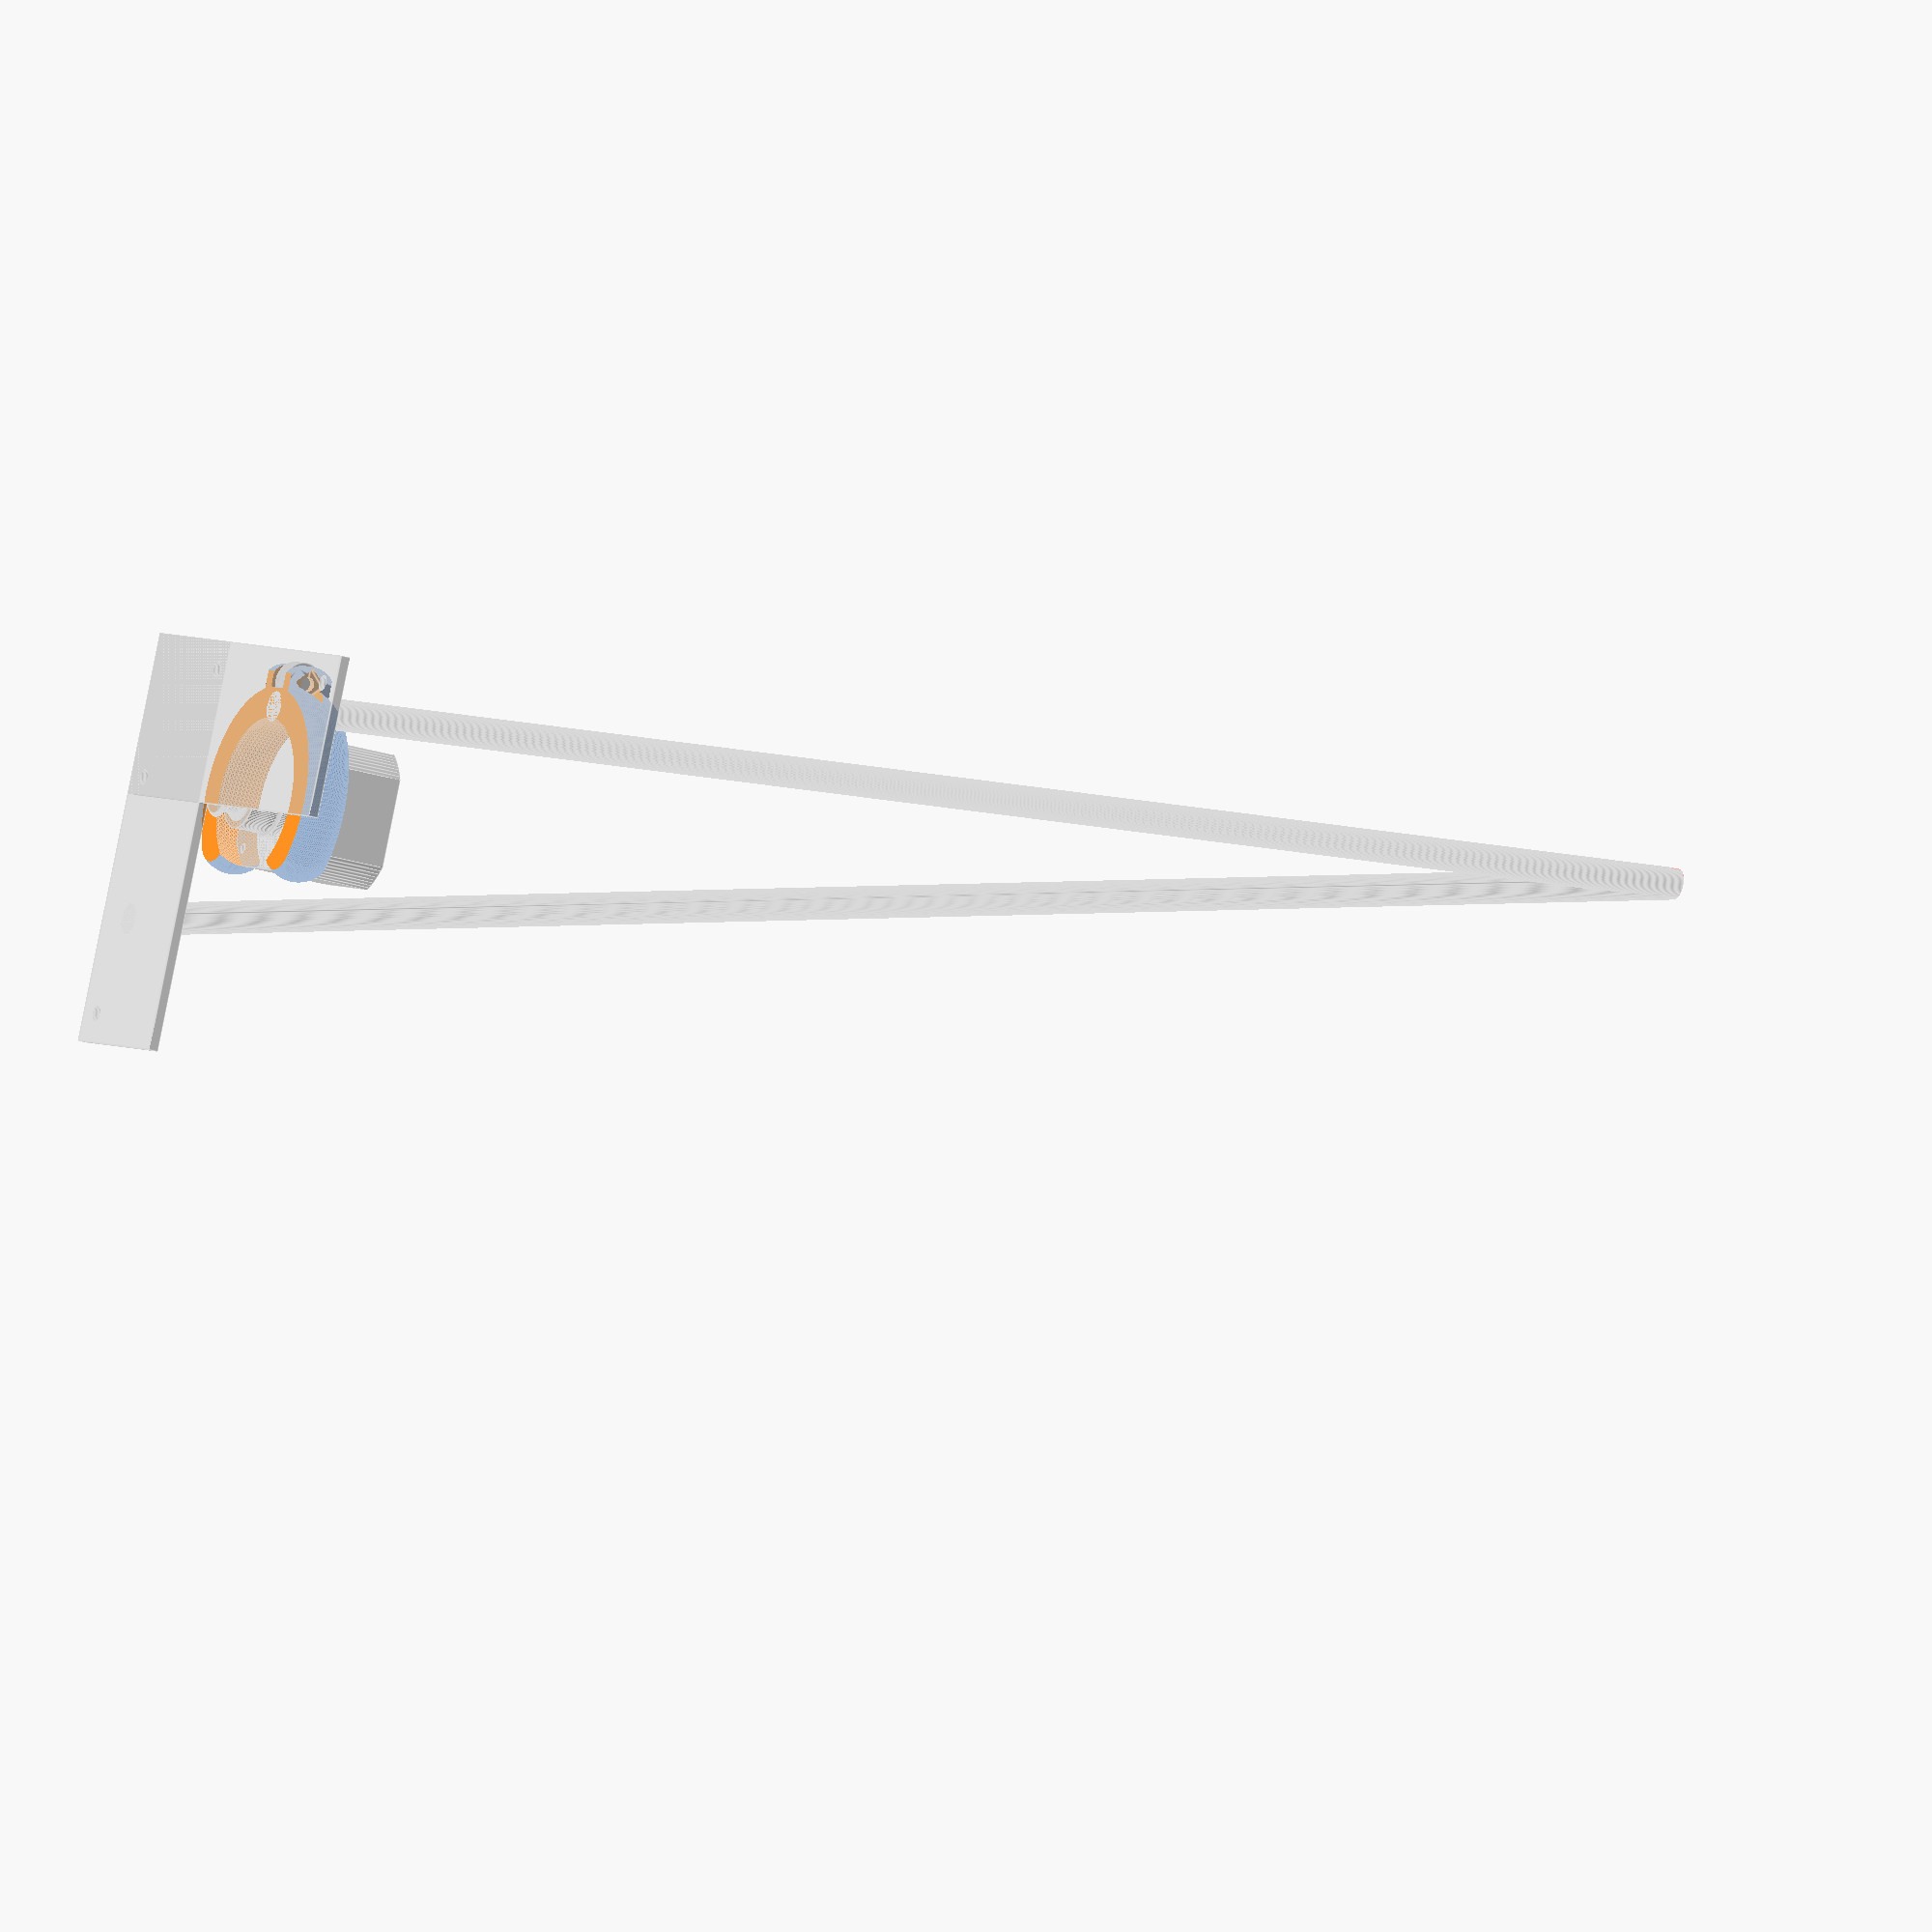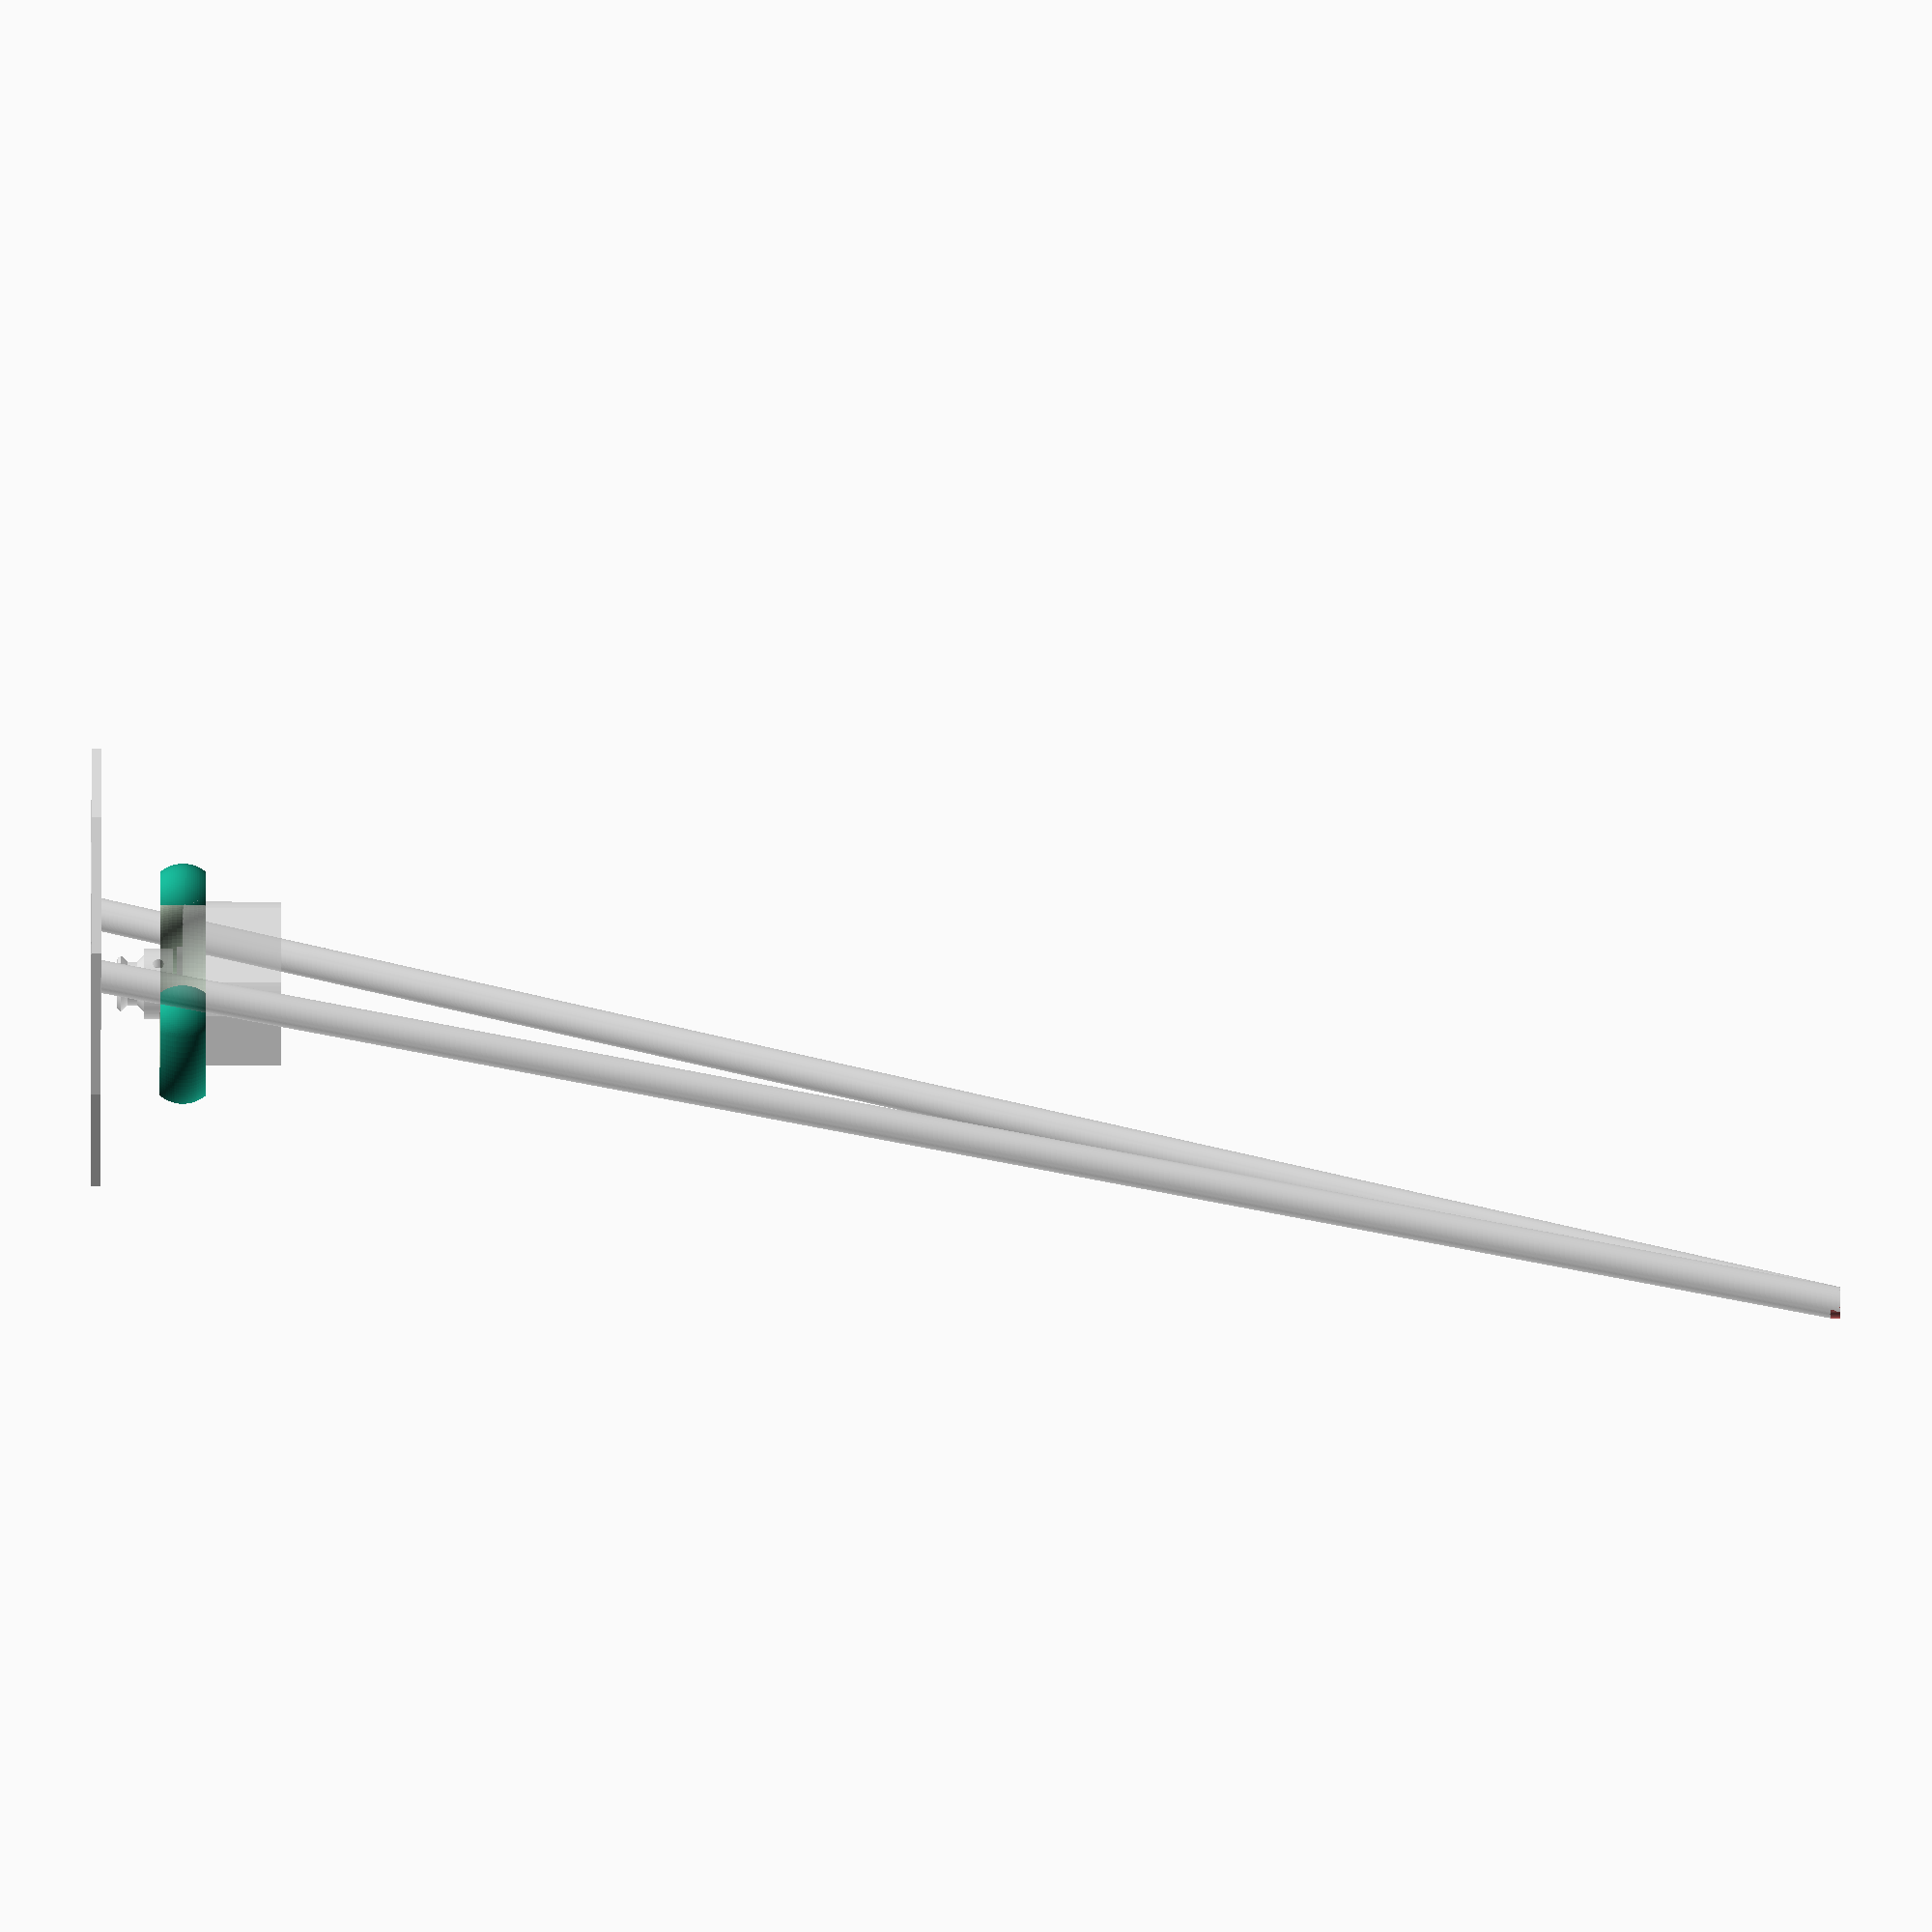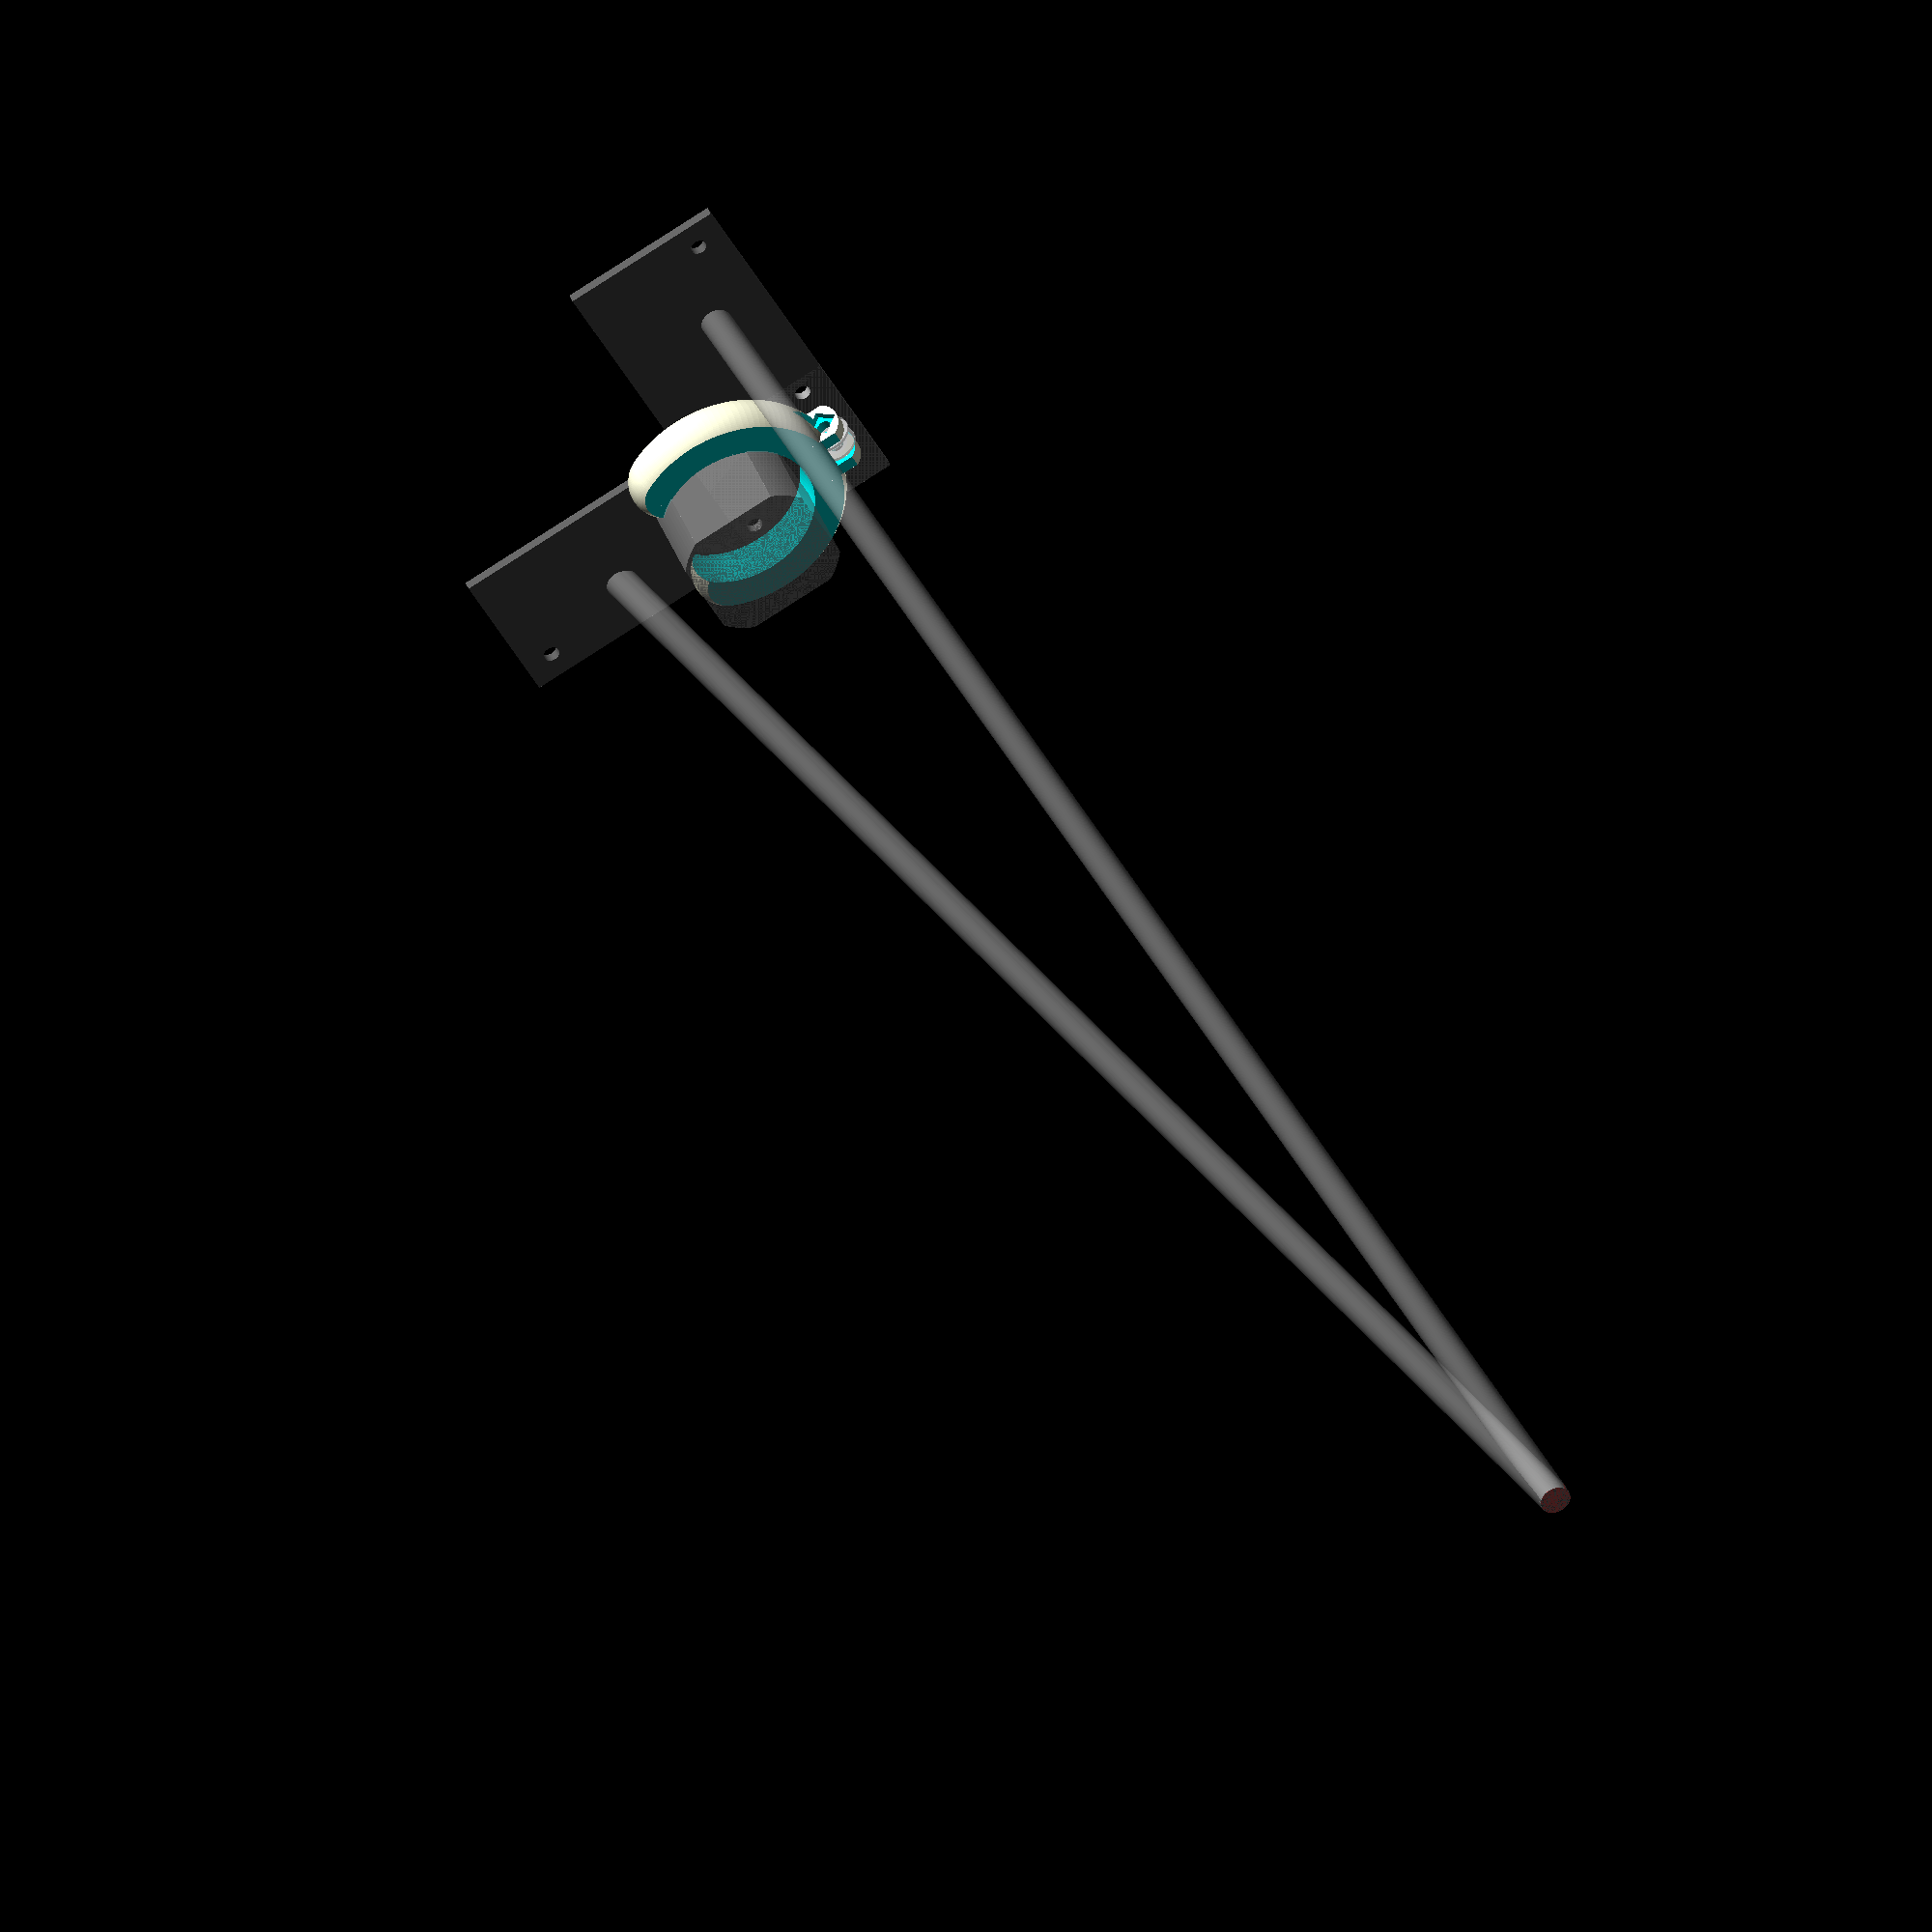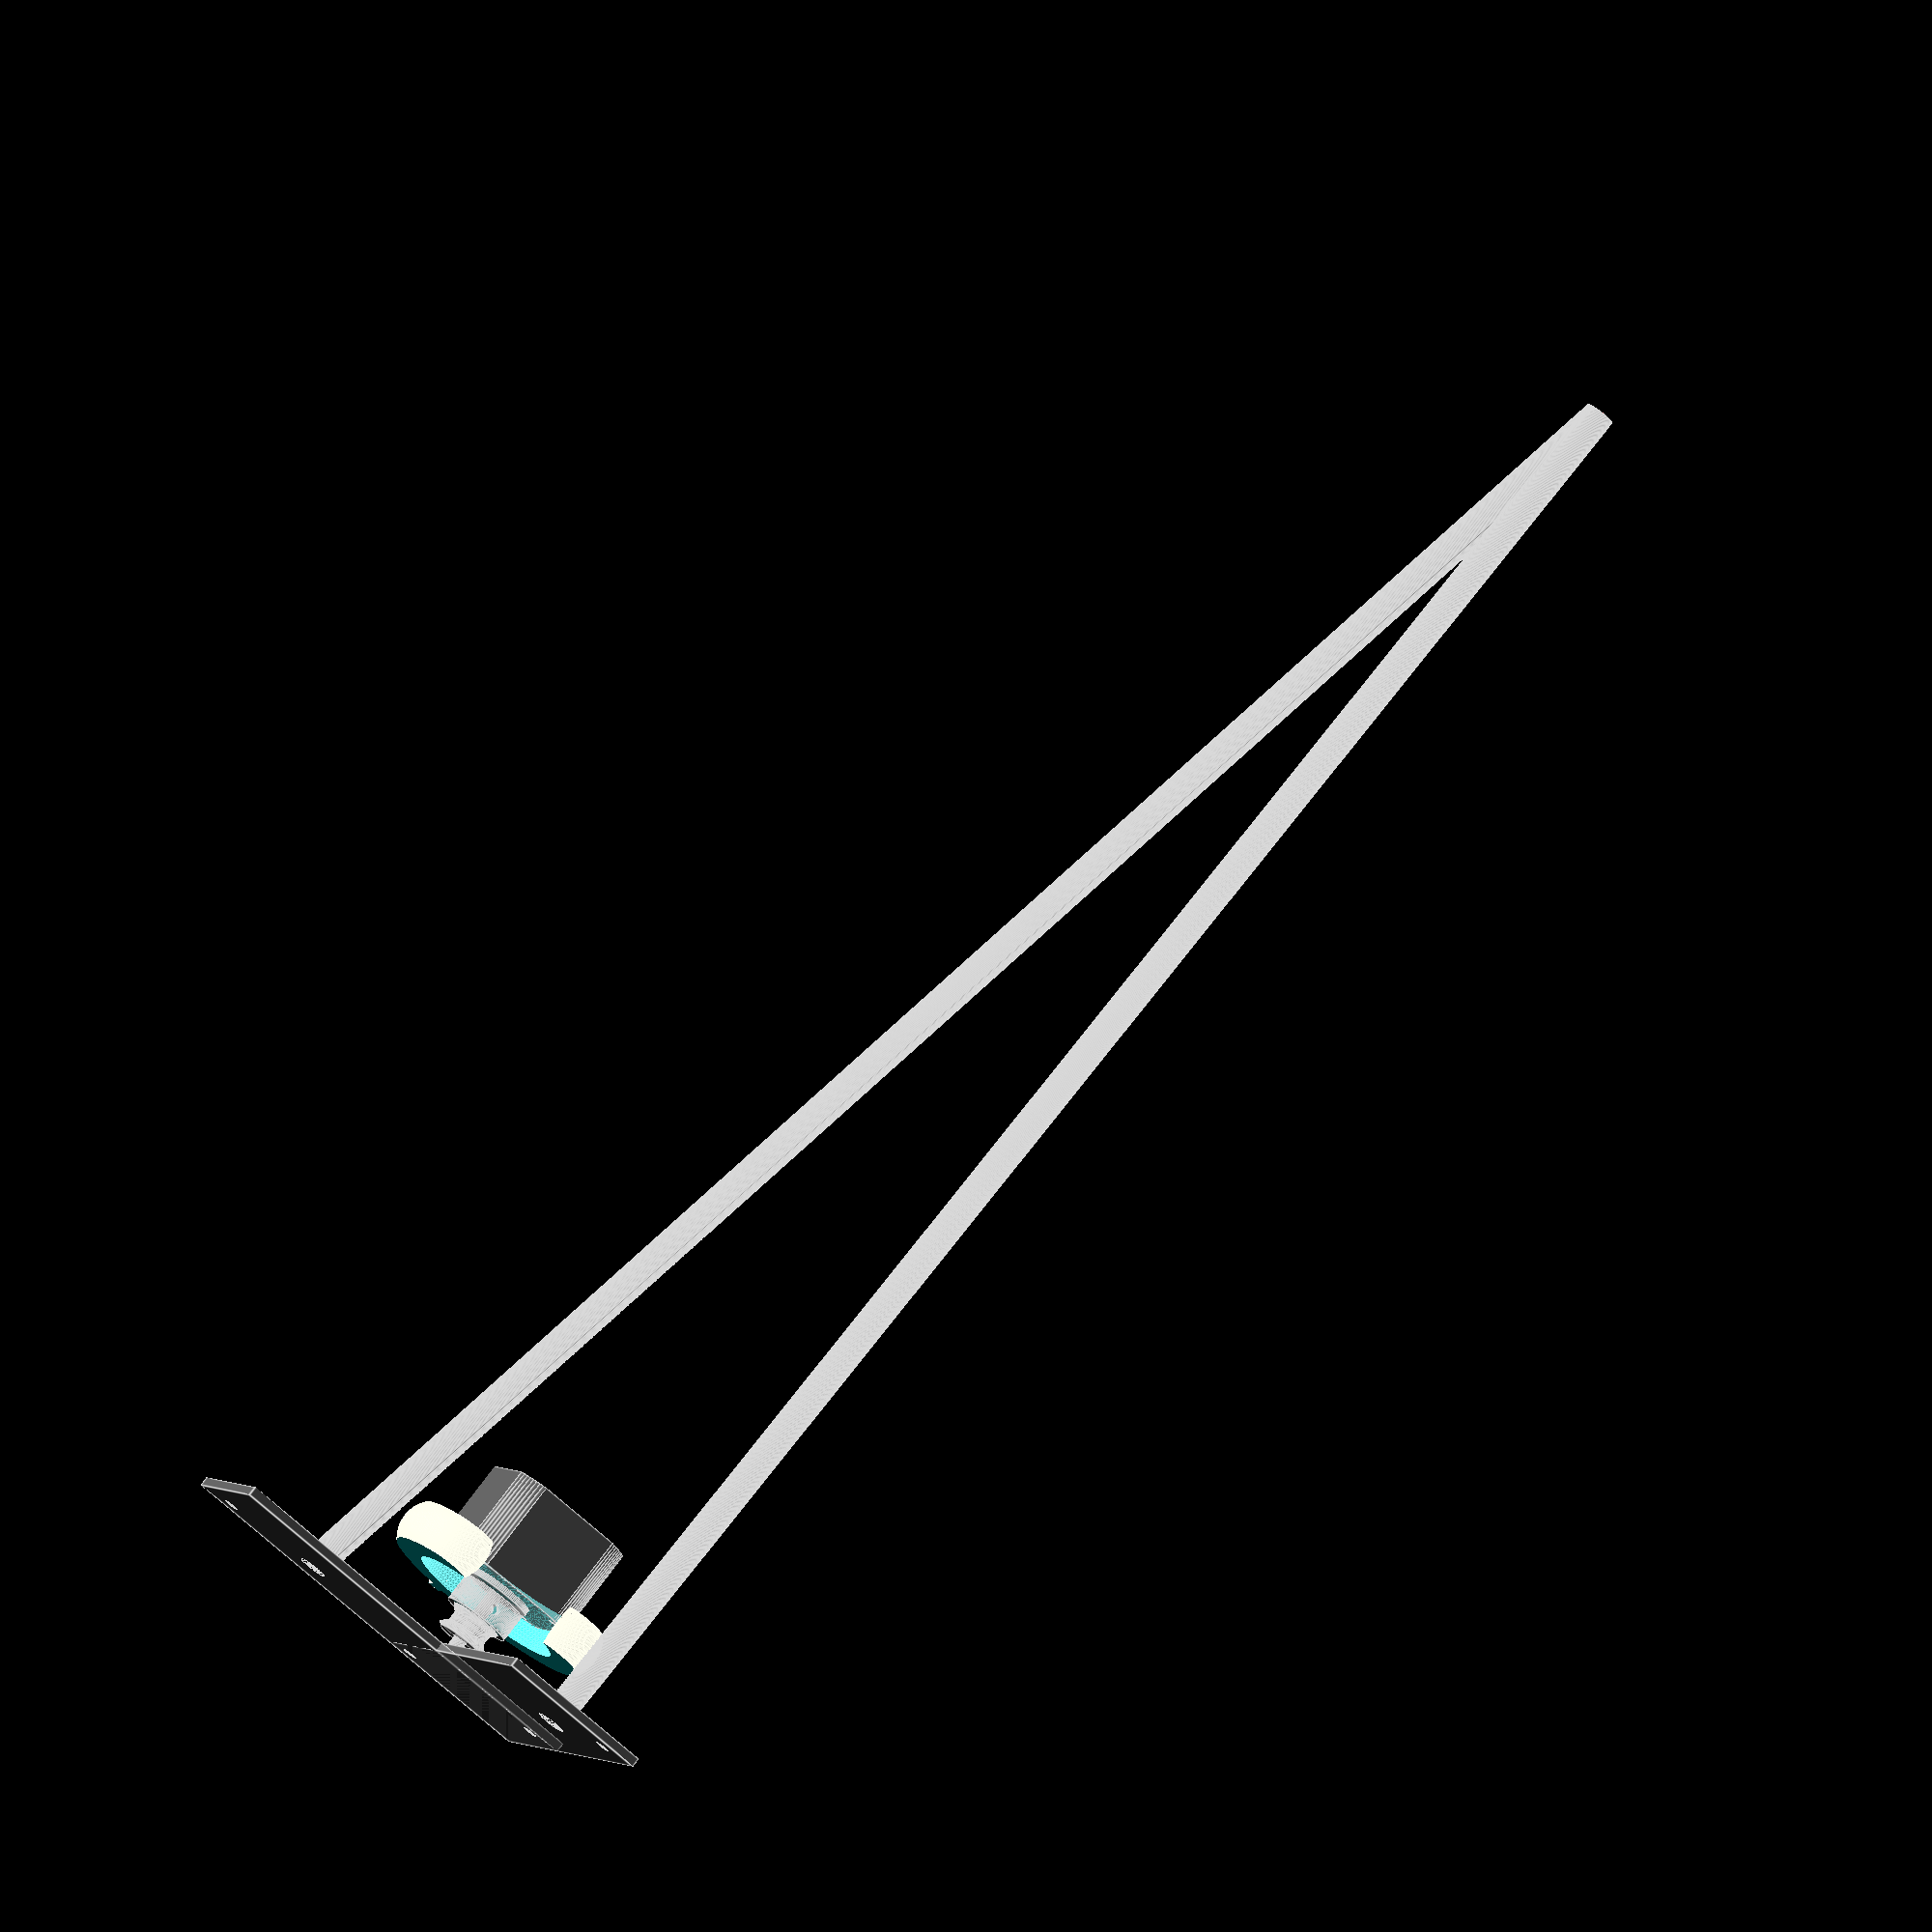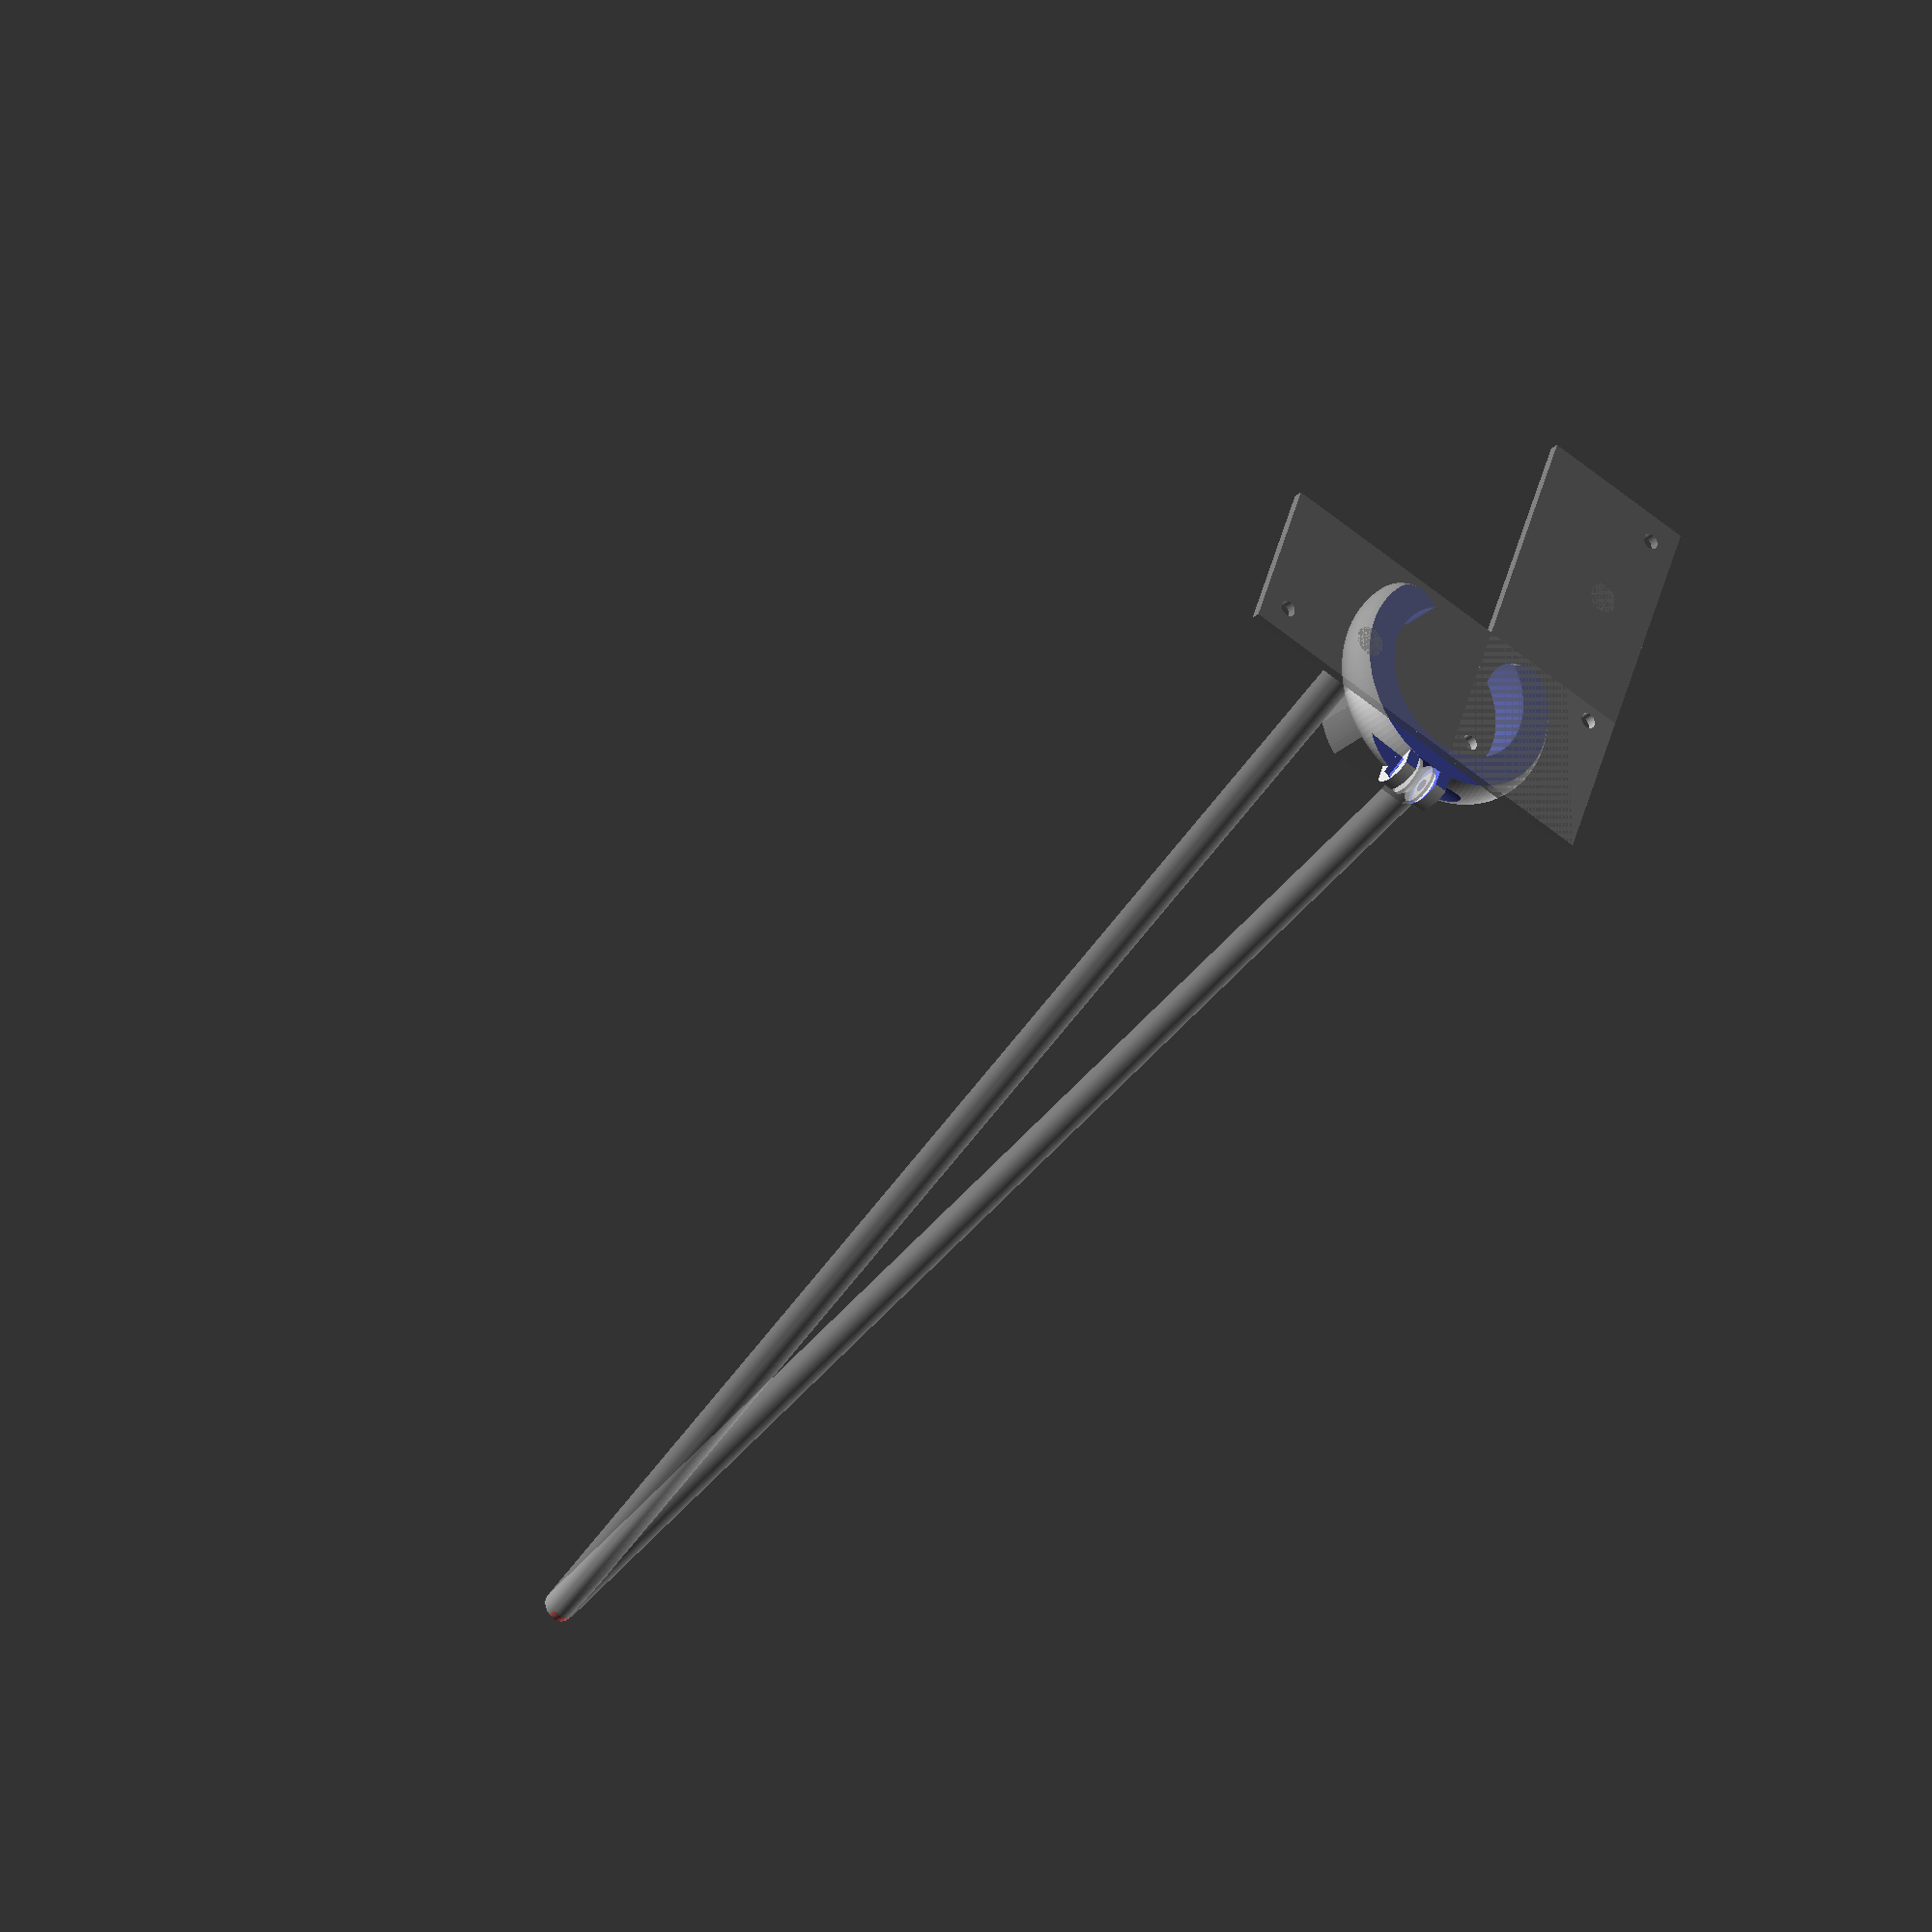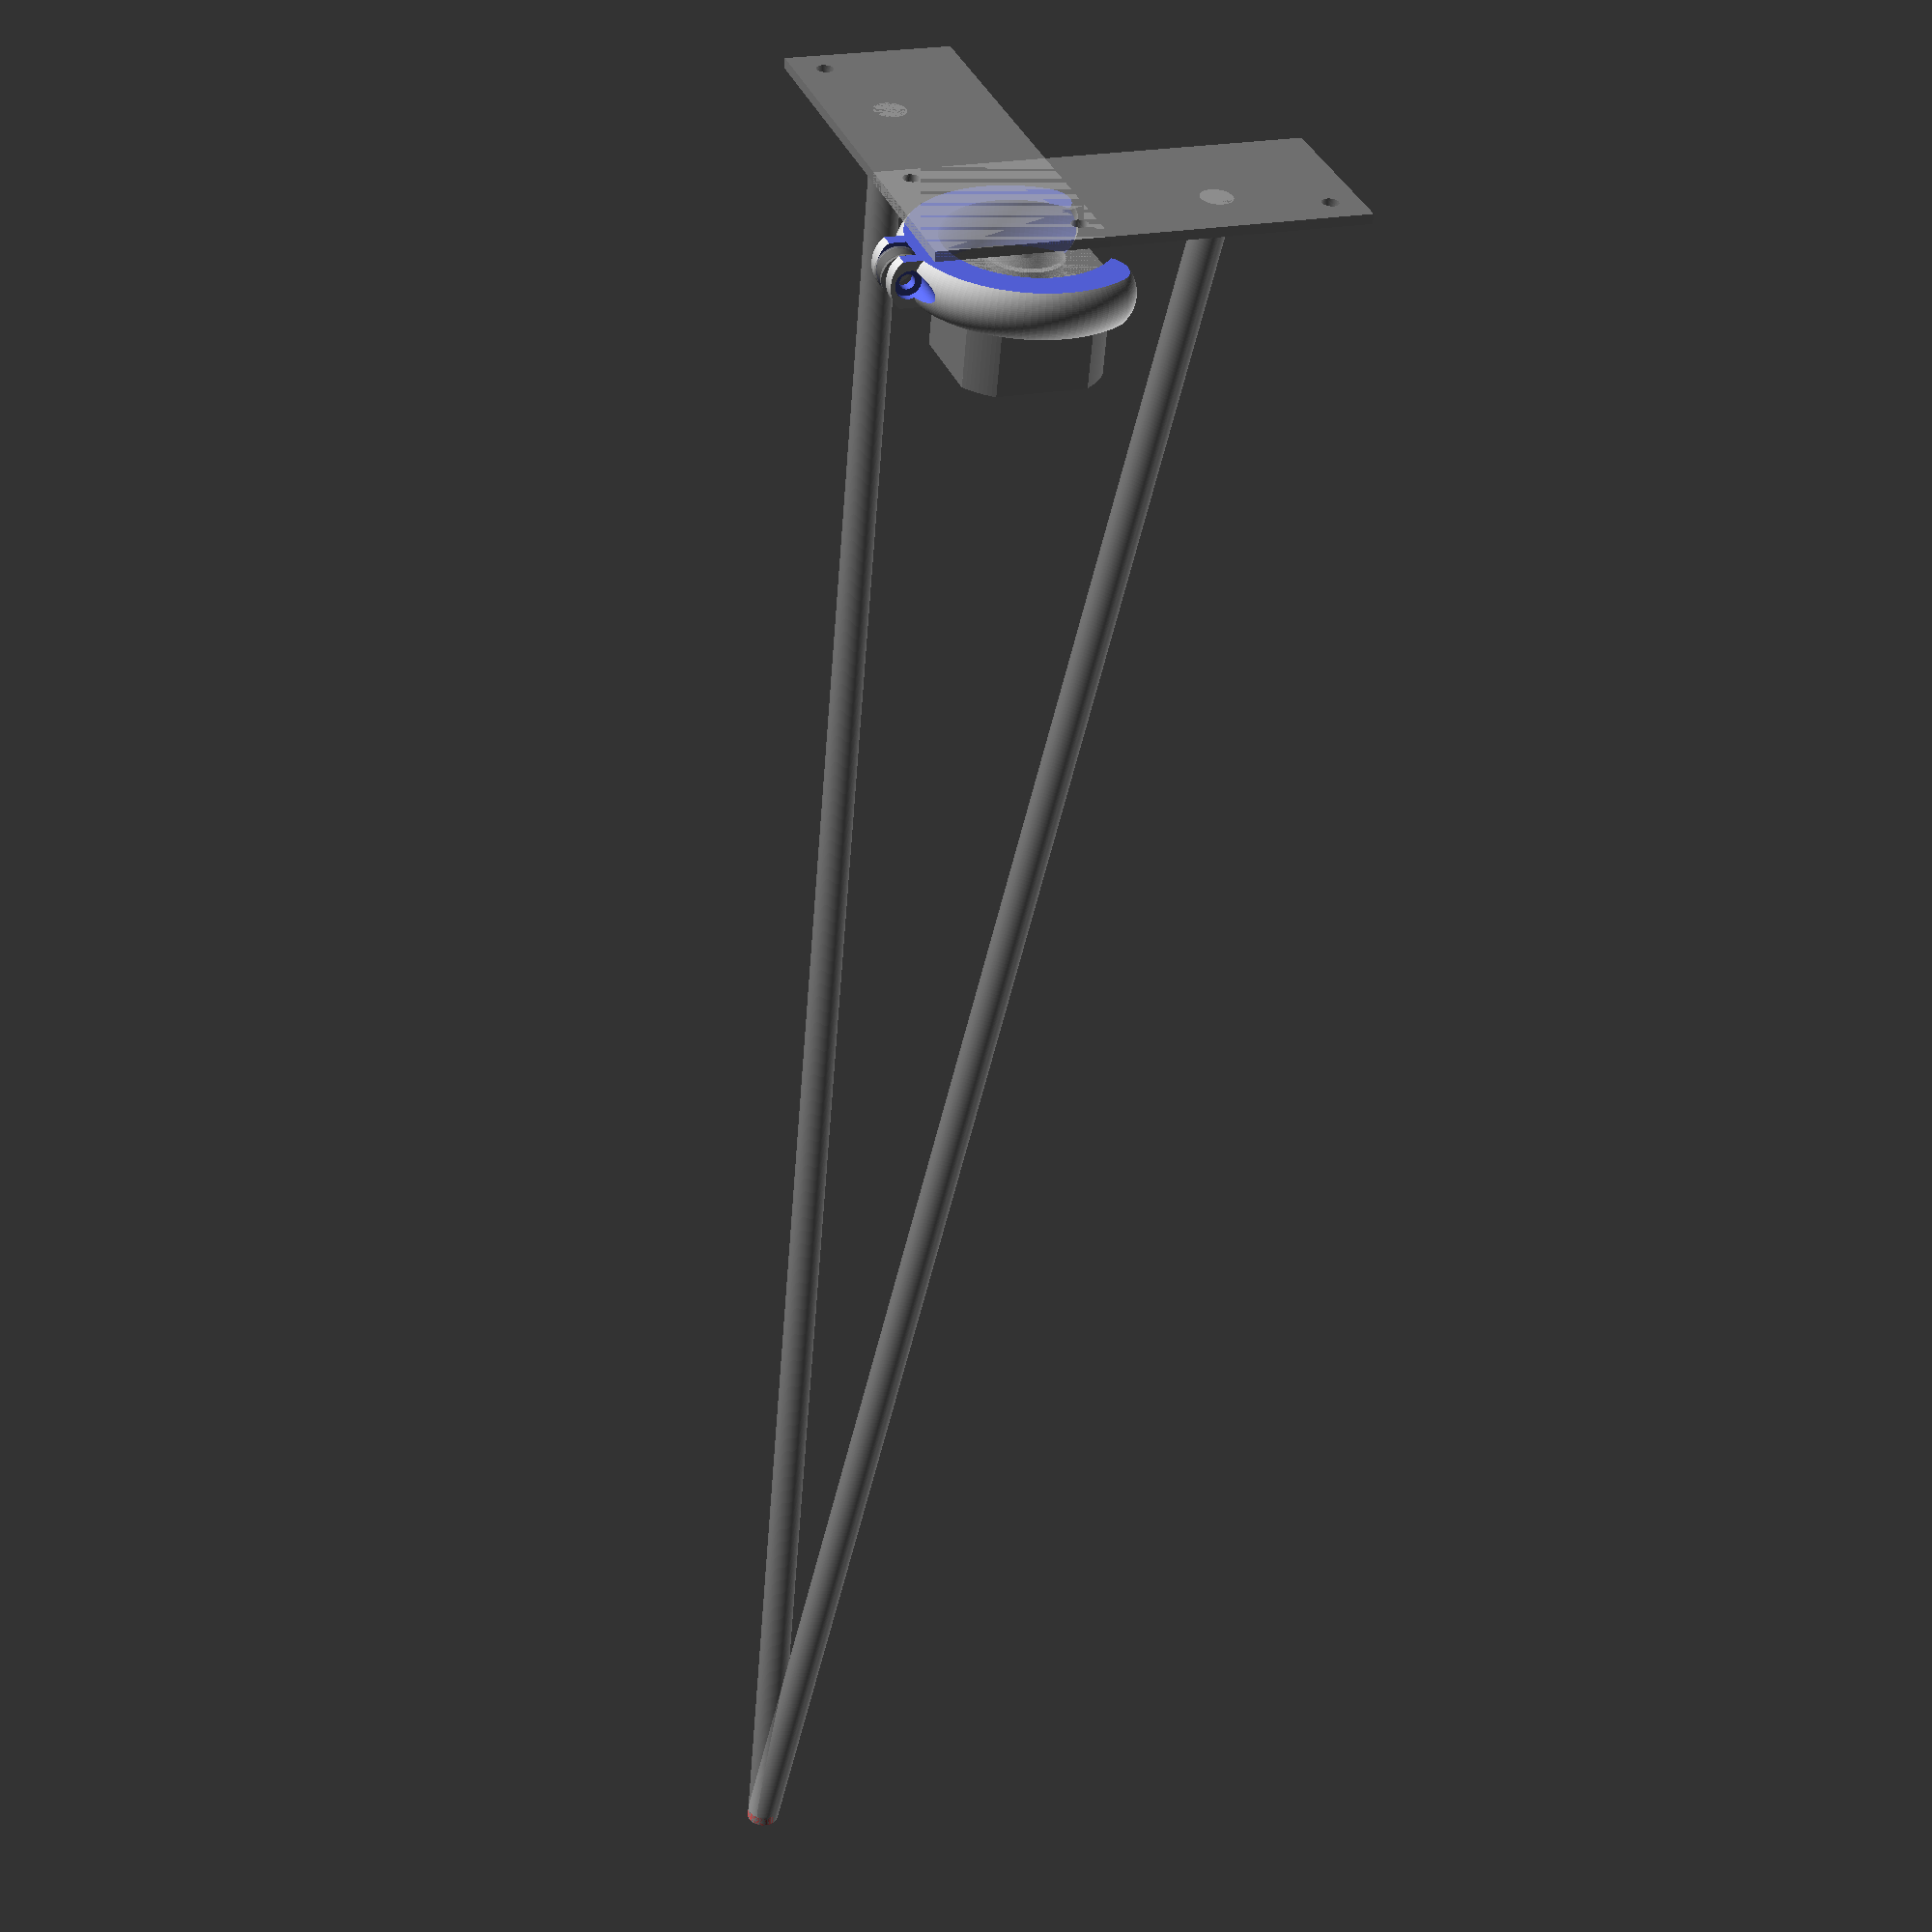
<openscad>
in = 25.4;

fs = .3;

$fa = 3;    //sets the angle low enough that $fs is dominant
$fs = fs;    //the smallest edge is this long - with a .4mm nozzle, the facets should be undetectable for printing, but we keep it high for modeling faster.

motor_w = 42;
motor_h = 30;
motor_rad = 50/2;
motor_bump_rad = 22/2+.25;
motor_bump_height = 2;
motor_shaft_rad = 4/2+.25;
motor_shaft_len = 22;
motor_screw_sep = 31;
motor_screw_rad = 3.3/2;
motor_screw_cap_rad = 8/2;
motor_screw_len = 10;

pulley_inner_rad = 13;
pulley_outer_rad = 17;
pulley_height = 19;
pulley_base_height = 7;
pulley_base_rad = 11-.25;
pulley_nut_rad = 7;
pulley_nut_thick = 3;

hairpin_base_width = 50;
hairpin_base_height = 127;
hairpin_base_thick = 3;
hairpin_leg_rad = 3/8*in/2;
hairpin_x_offset = 88;
hairpin_y_offset = 18;
hairpin_leg_extend = hairpin_base_width;
hairpin_hole_inset = 9;
hairpin_hole_1 = in*1.75;
hairpin_hole_2 = hairpin_base_height-hairpin_hole_inset;
hairpin_hole_rad = 5/2;
hairpin_hole_cap_rad = 11/2;

v_pulley_thick = 6;
v_pulley_rad = 9/2;
v_pulley_center_rad = 7/2;
v_pulley_flange_rad = 13/2;
v_pulley_edge_thick = 1;

screw_rad = 4/2+.25;
screw_cap_rad = 8/2+.25;
screw_len = 16;
nut_rad = 10/2;
nut_height = 3.25;

spacer_len = 5;
spacer_rad = 6/2+.25;
spacer_wall = 1.125;

string_height = pulley_base_height+(pulley_height-pulley_base_height)/2+1+motor_bump_height/2;


wall = 4;
motor_offset = -hairpin_base_width/2+hairpin_hole_1;
leg_lift = 25;

%motor();
%translate([-motor_offset,-motor_offset,leg_lift+hairpin_base_thick]) hairpin_leg();


*gravity_leg();
*gravity_leg(motor=false);
*string_pulley();
weight_claw(pulley=true);

module weight_claw(h=14, angle = 30, pulley=true){
    weight_rad = in*2/2+.25;
    belt_rad = 11;
    
    difference(){
        union(){
            rotate_extrude(){
                translate([weight_rad,0,0]) circle(r=belt_rad);
            }
            
            if(pulley == true){
                hull(){
                    translate([-weight_rad-belt_rad*0,0,0]) rotate([90,0,0]) cylinder(r=belt_rad, h=screw_len, center=true);
                    translate([-weight_rad-belt_rad*1,0,0]) scale([1,1,1.4]) rotate([90,0,0]) cylinder(r=v_pulley_rad+1, h=screw_len, center=true);
                }
            }
        }
        
        
        sphere(r=weight_rad);
        
        //cut out a chunk
        difference(){
            for(i=[angle/2,-angle/2]) rotate([0,0,i-45]) translate([0,0,-50]) cube([100,100,100]);
            
            for(i=[angle/2,-90-angle/2]) rotate([0,0,i-45+90]) translate([weight_rad,0,0]) sphere(r=belt_rad);
        }
        
        //add the pulley
        if(pulley == true){
            translate([-weight_rad-belt_rad*1,0,0]) rotate([90,0,0]) {
                screw_pack(extend = 11);
                v_pulley(solid=-1);
                %v_pulley(solid=1);
                
            }
        }
        
        //flatten top/bottom
        for(i=[0,1]) mirror([0,0,i]) translate([0,0,100+h/2]) cube([200,200,200], center=true);
    }
}

module gravity_leg(height = leg_lift, motor=true, leg=true){
    difference(){
        union(){
            //baseplate - everything mounts here
            translate([0,0,wall/2+2]) motor_body(motor_h=wall+4, motor_bump_height = wall*5, bump=motor);
            
            if(motor == false){
                //add a bump for the pulley to sit on
                cylinder(r1=v_pulley_center_rad+wall, r2=v_pulley_center_rad, h=string_height-v_pulley_thick/2);
            }
            
            //mount it to the leg
            if(leg == true){
                leg_mount(solid=1, h=height, offset = hairpin_hole_1-hairpin_hole_inset);
            }else{
                //todo: spring mount
            }
            
            //mount the weight pulley and attachment
            weight_mount();
            
            //guide for the string - zip tie in a spacer
            guide_spacer(solid=1);
        }
        
        //attach the motor
        motor_holes(motor_h=wall, motor_bump_height = wall*5, bump=motor, shaft=motor);
        
        if(motor == false){
            //mount the pulley
            translate([0,0,8]){
                translate([0,0,-v_pulley_thick+nut_height+.2]) cylinder(r=screw_rad, h=screw_len);
                hull(){
                    translate([0,0,-v_pulley_thick]) cylinder(r1=nut_rad+.25, r2=nut_rad, h=nut_height, $fn=4);
                    translate([0,0,-v_pulley_thick-8]) cylinder(r1=nut_rad+1, r2=nut_rad+.25, h=8.1, $fn=4);
                }
            }
        }
        
        //mount the weight pulley and attachment
        weight_mount(solid=-1);
        
        //screwholes for the leg mount
        leg_mount(solid=0, h=height, offset = hairpin_hole_1-hairpin_hole_inset);
        
        //guide for the string - zip tie in a spacer
        guide_spacer(solid=0);
    }
}

module weight_mount(solid=1){
    off = motor_screw_sep/2+6;
    
    
    for(i=[0,1]) rotate([0,0,45]) mirror([0,i,0]) rotate([0,0,-45]) if(solid==1){
        union(){
            hull(){
                translate([off-5,-off+5,0]) cylinder(r=10, h=wall+1);
                translate([off,-off,string_height-v_pulley_rad]) rotate([0,0,45]) rotate([0,90,0]) 
                    cylinder(r=6, h=screw_len, center=true);
            }
        }
    }else{
        translate([off,-off,string_height-v_pulley_rad]) rotate([0,0,45]) rotate([0,90,0]) {
            screw_pack(extend_nut=true);
            v_pulley(solid=-1);
            %v_pulley(solid=1);
        }
    }
}

module v_pulley(solid=-1, edge=1){
    if(solid == 1){
        for(i=[0,1]) mirror([0,0,i]) {
            cylinder(r1=v_pulley_rad, r2=v_pulley_flange_rad, h=v_pulley_thick/2-v_pulley_edge_thick);
            translate([0,0,v_pulley_thick/2-v_pulley_edge_thick]) cylinder(r=v_pulley_flange_rad, h=v_pulley_edge_thick);
        }
    }else{
        difference(){
            cylinder(r=v_pulley_flange_rad+1, h=v_pulley_thick+edge*2.1, center=true);
            for(i=[0,1]) mirror([0,0,i]) translate([0,0,-v_pulley_thick/2-edge*1.1])
                cylinder(r1=v_pulley_center_rad+2, r2=v_pulley_center_rad, h=edge);
        }
    }
    
    
}

module screw_pack(extend = 0, extend_nut=false){
    screw_cap_len = 4;
    cylinder(r=screw_rad, h=screw_len+screw_cap_len, center=true);
    translate([0,0,screw_len/2+extend/2]) cylinder(r=screw_cap_rad, h=screw_cap_len+extend, center=true);
    hull(){
        translate([0,0,-screw_len/2-extend/2]) cylinder(r1=nut_rad+.125, r2=nut_rad, h=screw_cap_len+extend, center=true, $fn=4);
        if(extend_nut == true){
            translate([-5,-5,-screw_len/2-extend/2]) cylinder(r1=nut_rad+.125, r2=nut_rad, h=screw_cap_len+extend, center=true, $fn=4);
        }
    }
}

module guide_spacer(solid=1){
    h = string_height;
    off = motor_screw_sep/2+5;
    translate([off, off, 0])
    if(solid == 1){
        hull(){
            cylinder(r1=spacer_len+2, r2=spacer_len, h=h);
        }
    }else{
        //spacer
        translate([0,0,h]) rotate([0,0,45]) rotate([0,90,0]) {
            cylinder(r=spacer_rad, h=spacer_len+.5, center=true);
            cylinder(r=spacer_rad-spacer_wall, h=spacer_len*3, center=true);
        }
        
        //zip tie it in
        translate([0,0,h]) rotate([0,0,45]) rotate([0,90,0]) rotate_extrude(){
            translate([7,0,0]) square([2,4], center=true);
        }
    }
}

module leg_mount(solid=1, h=10, offset = hairpin_hole_1-hairpin_hole_inset, wall=7){
    
    base_inset = 5;
    
    for(i=[0,1]) rotate([0,0,45]) mirror([0,i,0]) rotate([0,0,-45]) translate([-offset,0,0]){
        if(solid == 1){
            hull(){
                translate([base_inset, base_inset,0]) cylinder(r=hairpin_hole_cap_rad+wall, h=wall);
                translate([0, 0, h-wall]) cylinder(r=hairpin_hole_inset-.25,h=wall);
            }
        }else{
            translate([0,0,-.1]) {
                cylinder(r=hairpin_hole_rad+.5, h=h+1);
                *cylinder(r=hairpin_hole_cap_rad+.5, h=2+.1);
            }
        }
    }
    
    //connect up the bases
    if(solid ==1)
        hull() for(i=[0,1]) rotate([0,0,45]) mirror([0,i,0]) rotate([0,0,-45]) translate([-offset,0,0]){
            translate([base_inset, base_inset,0]) intersection(){
                sphere(r=hairpin_hole_cap_rad+wall);
                translate([0,0,15]) cube([30,30,30], center=true);
            }
        }
}

module hairpin_leg_holes(){
    for(i=[0,1]) rotate([0,0,45]) mirror([0,i,0]) rotate([0,0,-45]){
        translate([-hairpin_base_width/2+hairpin_hole_inset, -hairpin_base_width/2+hairpin_hole_1, 0]) cylinder(r=hairpin_hole_rad, h=20, center=true);
        translate([-hairpin_base_width/2+hairpin_hole_inset, -hairpin_base_width/2+hairpin_hole_2, 0]) cylinder(r=hairpin_hole_rad, h=20, center=true);
    }
}

module hairpin_leg(length = in*21){
    difference(){
        union(){
            //base
            for(i=[180,90]) rotate([0,0,i]) translate([0,-hairpin_base_height/2+hairpin_base_width/2,-hairpin_base_thick/2])
                cube([hairpin_base_width,hairpin_base_height,hairpin_base_thick], center=true);
            
            //leg
            for(i=[-1,1])  
                hull(){
                    rotate([0,0,i*45+135]) translate([(hairpin_base_width/2-hairpin_y_offset)*i,hairpin_base_width/2-hairpin_x_offset,-hairpin_base_thick/2])
                        cylinder(r=hairpin_leg_rad, h=hairpin_base_thick, center=true);
                    #translate([-hairpin_leg_extend,-hairpin_leg_extend,-length]) cylinder(r=hairpin_leg_rad, h=hairpin_base_thick);
                }
        }
        
        hairpin_leg_holes();
    }
}

module motor_holes(screws=true, shaft=true, bump=true){
    if(screws == true){
        for(i=[0,1]) for(j=[0,1]) mirror([0,i,0]) mirror([j,0,0]) translate([motor_screw_sep/2, motor_screw_sep/2,0]) {
            cylinder(r=motor_screw_rad, h=motor_screw_len*2, center=true);
            translate([0,0,wall]) cylinder(r=motor_screw_cap_rad, h=motor_screw_len*2);
        }
    }
    
    if(shaft == true){
        cylinder(r=motor_shaft_rad, h=(motor_shaft_len+motor_bump_height)*2, center=true);
    }
    
    if(bump == true){
        cylinder(r=motor_bump_rad, h=motor_bump_height*2, center=true);
    }
}

module motor_body(){
    intersection(){
        cube([motor_w, motor_w, motor_h], center=true);
        cylinder(r=motor_rad, h=motor_h, center=true);
    }
}

module motor(pulley=true){
    translate([0,0,-motor_h/2])
    difference(){
        union(){
            //body
            motor_body();
            
            //center bump
            translate([0,0,motor_h/2-.1]) cylinder(r=motor_bump_rad, h=motor_bump_height+.1);
            
            //shaft
            translate([0,0,motor_h/2-.1]) cylinder(r=motor_shaft_rad, h=motor_shaft_len+motor_bump_height+.1);
            
            //pulley on top
            if(pulley == true){
                translate([0,0,motor_h/2+motor_bump_height+1]) string_pulley();
            }
        }
        
        //holes
        translate([0,0,motor_h/2-.1]) motor_holes(screws=true, shaft=false, bump=false);
    }
}

//Pulley for running string.
//default pulley rad is calculated to have a 20mm circumference.
//Uses two M3 square nuts to hold on.
module string_pulley(pulley_rad = 40/(2*3.14159)+.25, pulley_height = 3, wall=3){
   
    m3_rad = 1.7;
    m3_nut_height = 2.5;
    m3_nut_flat = 6;
    m3_nut_rad = 6*sqrt(2)/2;
    m5_rad = 5/2+.2;
    
    base_height = m3_nut_flat+3;
    base_rad = pulley_base_rad;
    
    flange_height = 2;
    flange_rad=pulley_rad+flange_height;
    
    difference(){
        union(){
            //thick base
            cylinder(r=base_rad, h=base_height);
            
            //bottom flange
            translate([0,0,base_height-.1]) cylinder(r1=flange_rad, r2=pulley_rad, h=flange_height+.1);
            
            //pulley
            translate([0,0,base_height+flange_height-.1]) cylinder(r=pulley_rad, h=pulley_height+.1);
            
            //top flange
            translate([0,0,base_height+flange_height+pulley_height-.1]) cylinder(r2=flange_rad, r1=pulley_rad, h=flange_height+.1);
            
            //little cap top, make it less pointy
            translate([0,0,base_height+flange_height+pulley_height+flange_height-.1]) cylinder(r1=flange_rad, r2=flange_rad-1, h=1.1);
            
        }
        
        //axle
        cylinder(r=m5_rad, h=50, center=true);
        
        //secure with screws
        for(i=[0,90]) rotate([0,0,i]){
            //screw
            translate([base_rad/2,0,base_height/2]) rotate([0,90,0]) cylinder(r=m3_rad, h=base_rad+3, center=true);
            
            //nut
            hull(){
                translate([base_rad/2,0,base_height/2]) rotate([0,90,0]) rotate([0,0,180/4]) cylinder(r=m3_nut_rad, h=m3_nut_height, center=true, $fn=4);
                translate([base_rad/2,0,-base_height/2]) rotate([0,90,0]) rotate([0,0,180/4]) cylinder(r=m3_nut_rad+.25, h=m3_nut_height+.5, center=true, $fn=4);
            }
        }
    }
}
</openscad>
<views>
elev=23.7 azim=114.3 roll=61.4 proj=o view=edges
elev=73.2 azim=39.2 roll=89.9 proj=o view=solid
elev=141.3 azim=207.1 roll=18.8 proj=o view=solid
elev=280.1 azim=292.0 roll=37.1 proj=o view=edges
elev=28.0 azim=289.0 roll=322.9 proj=o view=solid
elev=236.2 azim=160.0 roll=184.5 proj=p view=solid
</views>
